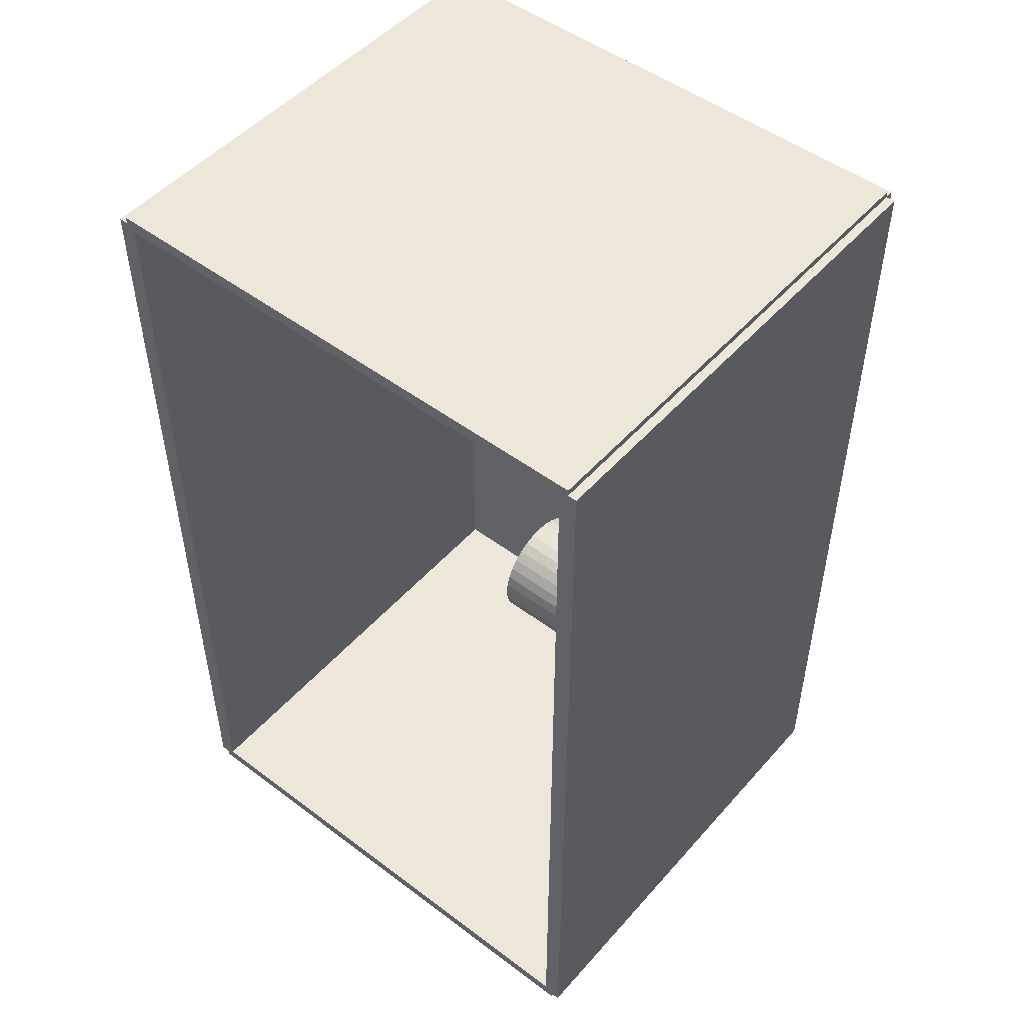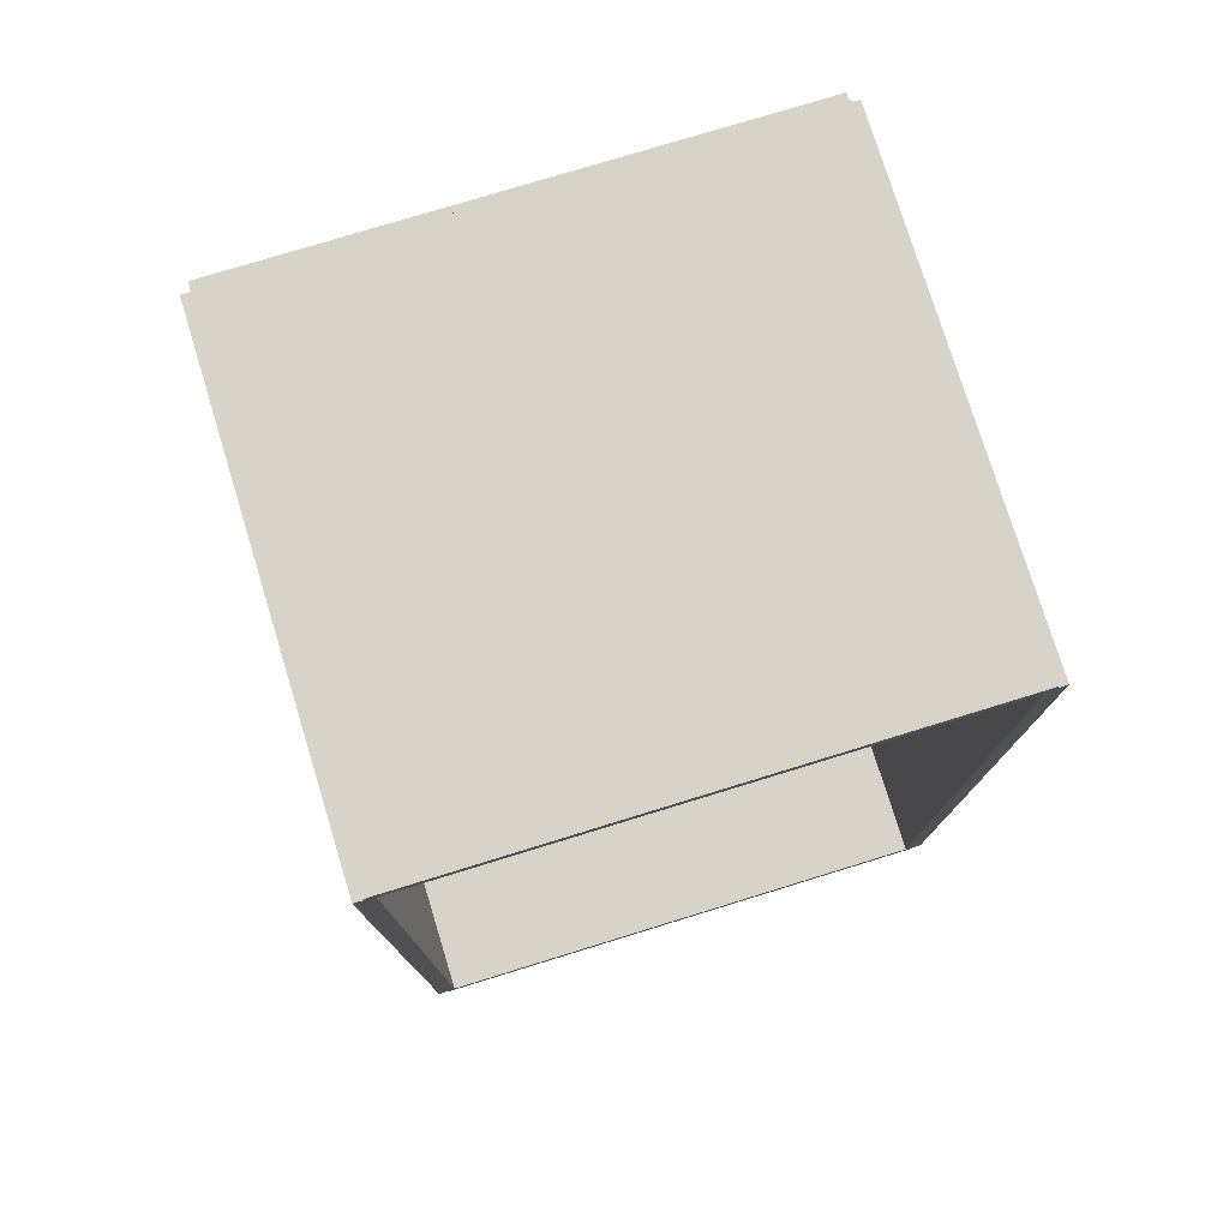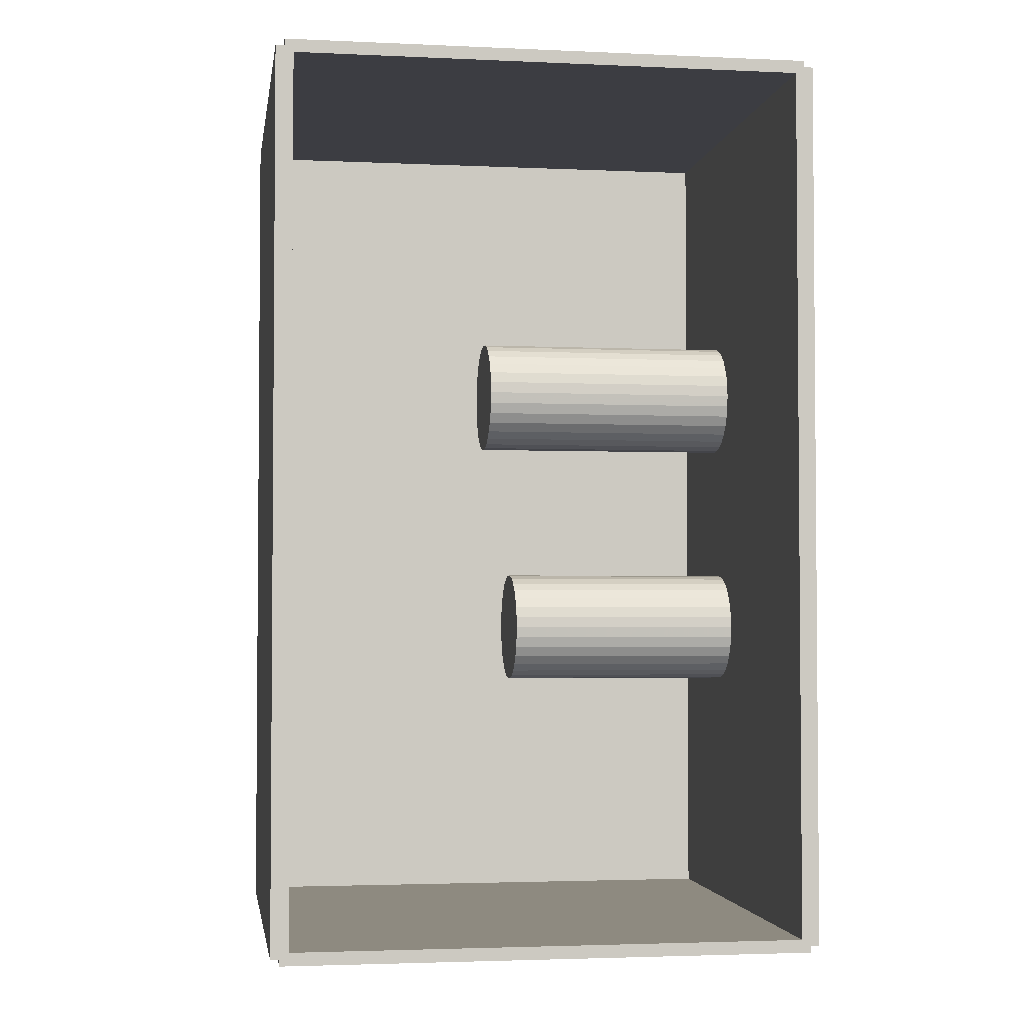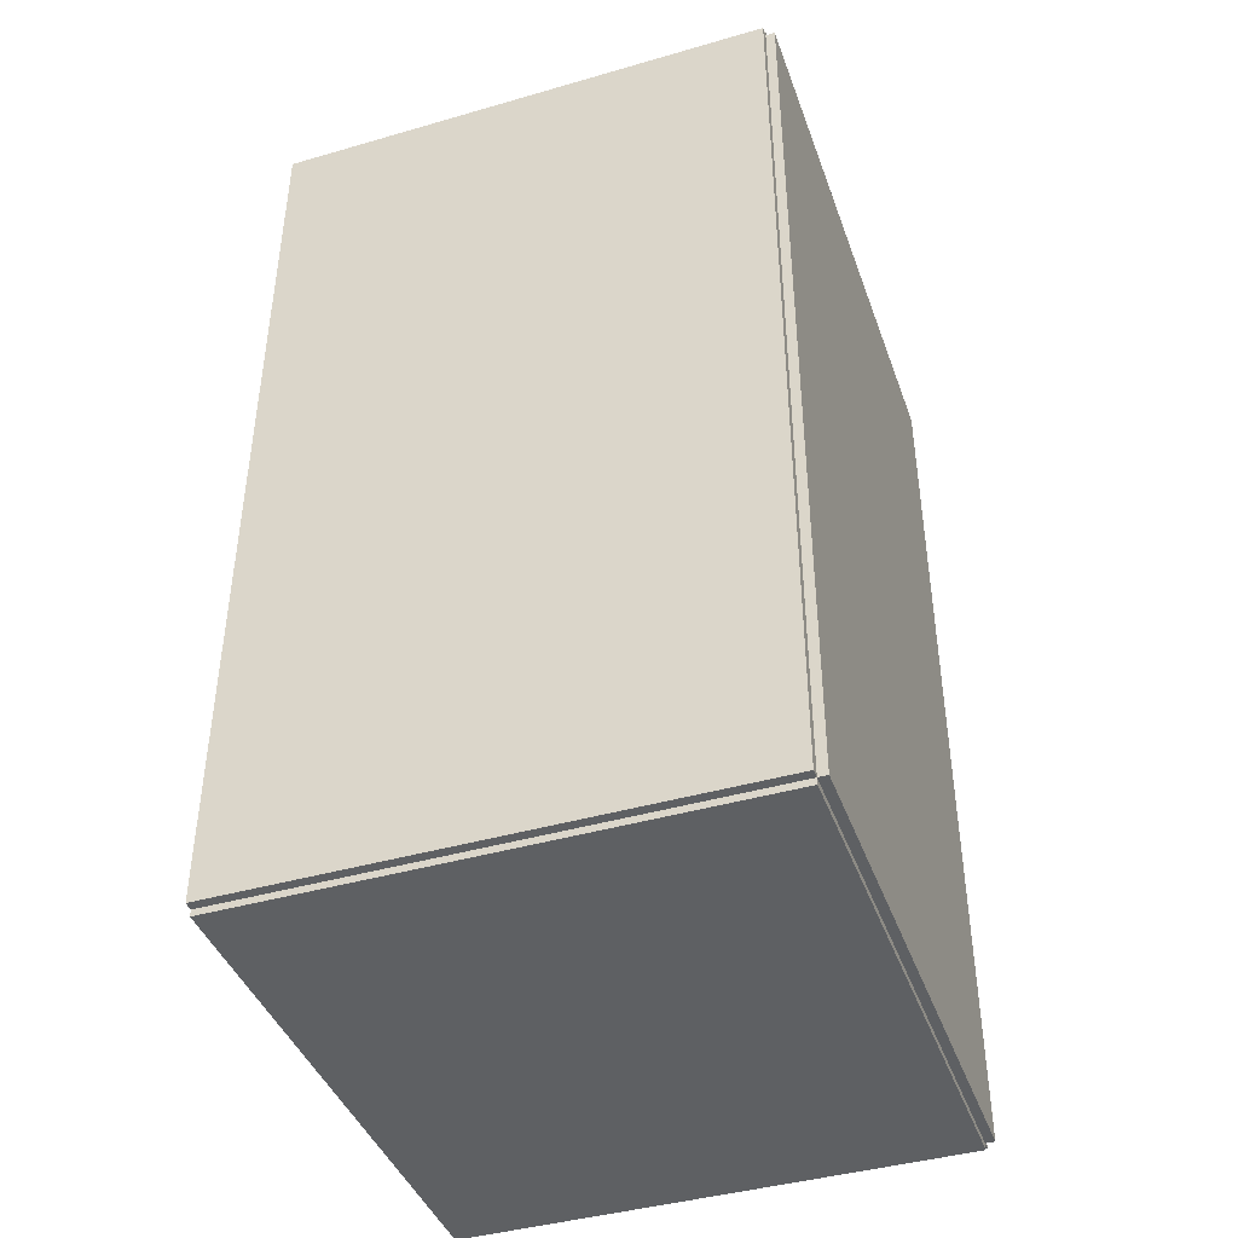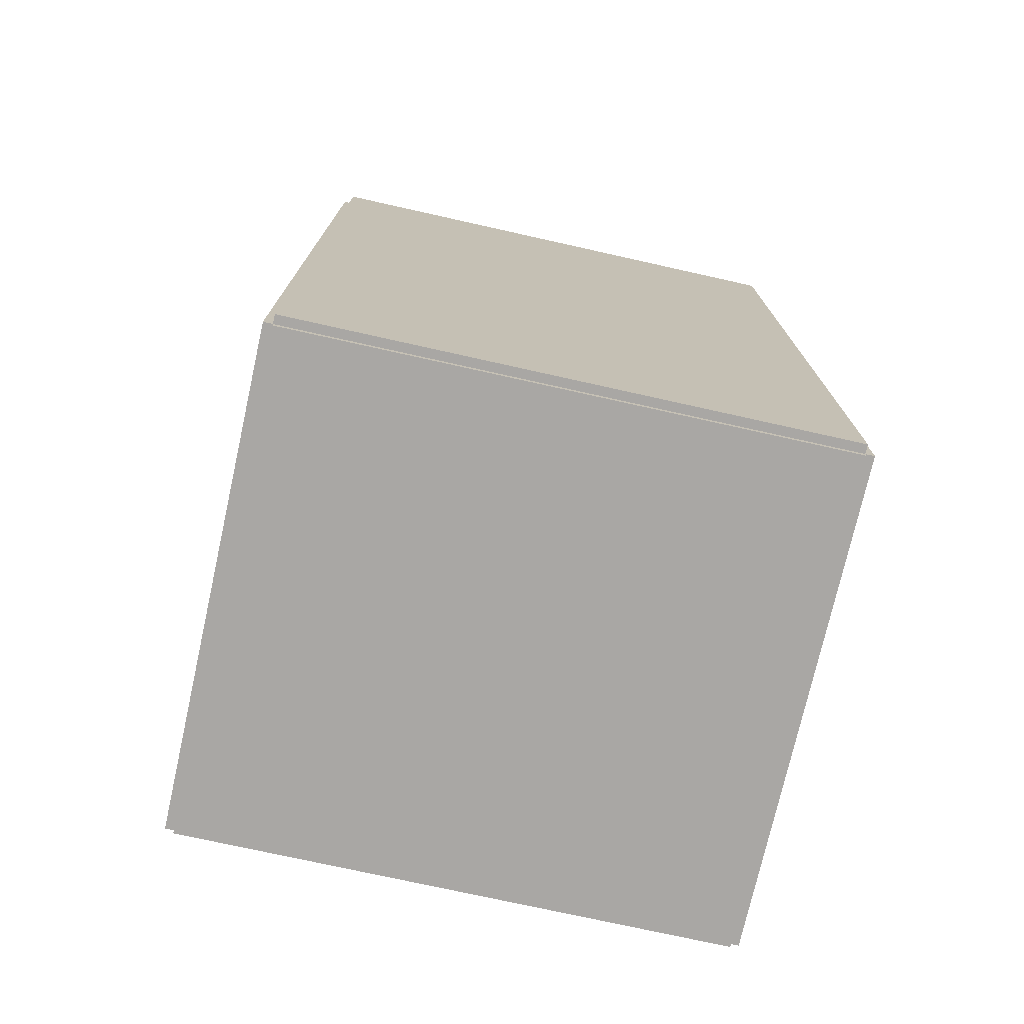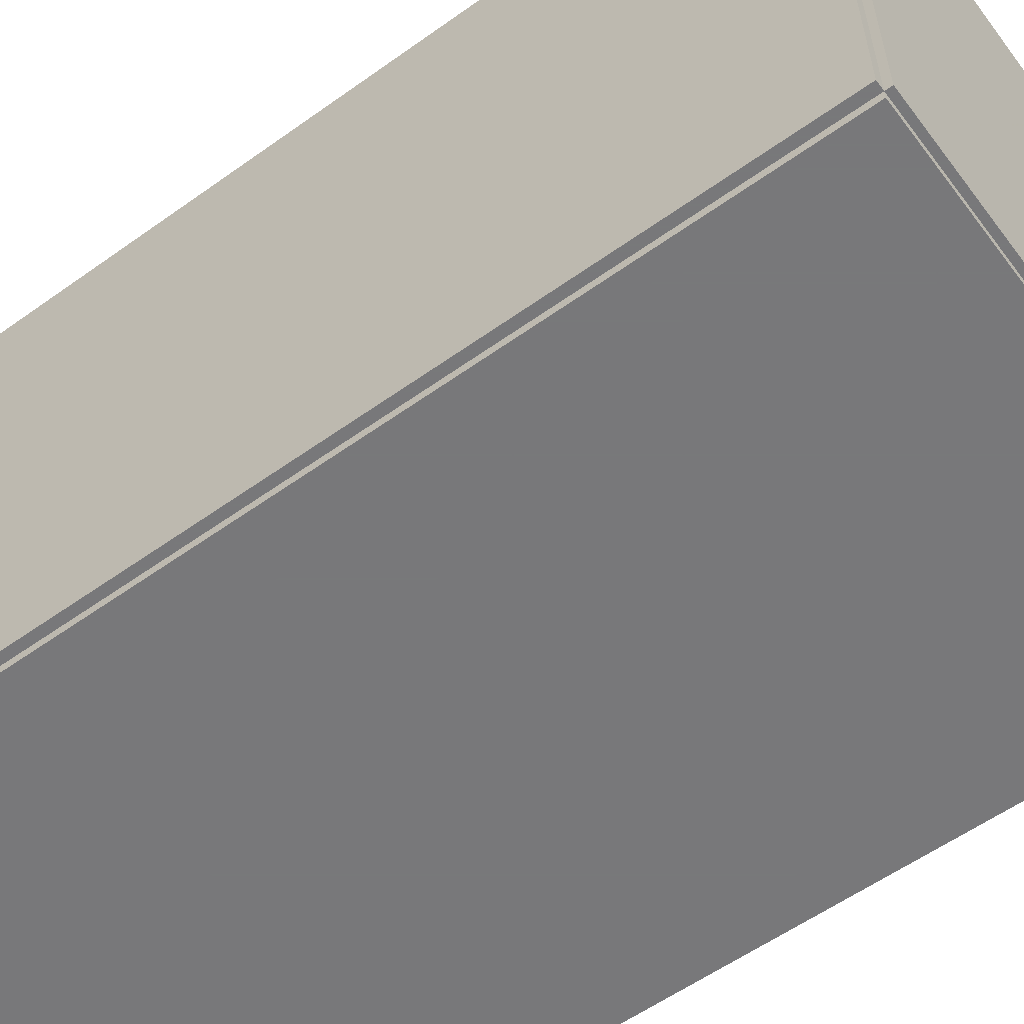
<metadata>
{"format":"obj","ext":"obj","renderer":"f3d","projection":"perspective","resolution":1024,"background":"white","views":[{"elev":49.8,"azim":129.6,"up":"+Y"},{"elev":77.0,"azim":72.9,"up":"+Y"},{"elev":-2.9,"azim":81.2,"up":"+Y"},{"elev":-42.1,"azim":-160.9,"up":"+Y"},{"elev":-74.7,"azim":-102.6,"up":"+Y"},{"elev":-57.6,"azim":-53.4,"up":"+Z"}]}
</metadata>
<code>
v -0.08592 -0.1579 -0.003133
v -0.08592 -0.1579 0.003133
v -0.08592 0.1579 -0.003133
v -0.08592 0.1579 0.003133
v 0.08592 -0.1579 -0.003133
v 0.08592 -0.1579 0.003133
v 0.08592 0.1579 -0.003133
v 0.08592 0.1579 0.003133
v -0.08279 -0.1579 0
v -0.08906 -0.1579 0
v -0.08279 0.1579 0
v -0.08906 0.1579 0
v -0.08279 -0.1579 0.1875
v -0.08906 -0.1579 0.1875
v -0.08279 0.1579 0.1875
v -0.08906 0.1579 0.1875
v -0.08592 0.1556 0.1875
v -0.08592 0.1602 0.1875
v -0.08592 0.1556 0
v -0.08592 0.1602 0
v 0.08592 0.1556 0.1875
v 0.08592 0.1602 0.1875
v 0.08592 0.1556 0
v 0.08592 0.1602 0
v -0.08592 -0.1556 0
v -0.08592 -0.1602 0
v -0.08592 -0.1556 0.1875
v -0.08592 -0.1602 0.1875
v 0.08592 -0.1556 0
v 0.08592 -0.1602 0
v 0.08592 -0.1556 0.1875
v 0.08592 -0.1602 0.1875
v -0.08592 -0.1579 0.1844
v -0.08592 -0.1579 0.1906
v -0.08592 0.1579 0.1844
v -0.08592 0.1579 0.1906
v 0.08592 -0.1579 0.1844
v 0.08592 -0.1579 0.1906
v 0.08592 0.1579 0.1844
v 0.08592 0.1579 0.1906
v -0.01757 -0.04533 0.006266
v 0.003067 -0.04533 0.006266
v 0.003067 -0.04533 0.09259
v -0.01757 -0.04533 0.09259
v 0.00267 -0.0413 0.006266
v 0.00267 -0.0413 0.09259
v 0.001496 -0.03743 0.006266
v 0.001496 -0.03743 0.09259
v -0.0004114 -0.03386 0.006266
v -0.0004114 -0.03386 0.09259
v -0.002978 -0.03073 0.006266
v -0.002978 -0.03073 0.09259
v -0.006106 -0.02816 0.006266
v -0.006106 -0.02816 0.09259
v -0.009674 -0.02626 0.006266
v -0.009674 -0.02626 0.09259
v -0.01355 -0.02508 0.006266
v -0.01355 -0.02508 0.09259
v -0.01757 -0.02469 0.006266
v -0.01757 -0.02469 0.09259
v -0.0216 -0.02508 0.006266
v -0.0216 -0.02508 0.09259
v -0.02547 -0.02626 0.006266
v -0.02547 -0.02626 0.09259
v -0.02904 -0.02816 0.006266
v -0.02904 -0.02816 0.09259
v -0.03217 -0.03073 0.006266
v -0.03217 -0.03073 0.09259
v -0.03473 -0.03386 0.006266
v -0.03473 -0.03386 0.09259
v -0.03664 -0.03743 0.006266
v -0.03664 -0.03743 0.09259
v -0.03782 -0.0413 0.006266
v -0.03782 -0.0413 0.09259
v -0.03821 -0.04533 0.006266
v -0.03821 -0.04533 0.09259
v -0.03782 -0.04935 0.006266
v -0.03782 -0.04935 0.09259
v -0.03664 -0.05322 0.006266
v -0.03664 -0.05322 0.09259
v -0.03473 -0.05679 0.006266
v -0.03473 -0.05679 0.09259
v -0.03217 -0.05992 0.006266
v -0.03217 -0.05992 0.09259
v -0.02904 -0.06249 0.006266
v -0.02904 -0.06249 0.09259
v -0.02547 -0.0644 0.006266
v -0.02547 -0.0644 0.09259
v -0.0216 -0.06557 0.006266
v -0.0216 -0.06557 0.09259
v -0.01757 -0.06597 0.006266
v -0.01757 -0.06597 0.09259
v -0.01355 -0.06557 0.006266
v -0.01355 -0.06557 0.09259
v -0.009674 -0.0644 0.006266
v -0.009674 -0.0644 0.09259
v -0.006106 -0.06249 0.006266
v -0.006106 -0.06249 0.09259
v -0.002978 -0.05992 0.006266
v -0.002978 -0.05992 0.09259
v -0.0004114 -0.05679 0.006266
v -0.0004114 -0.05679 0.09259
v 0.001496 -0.05322 0.006266
v 0.001496 -0.05322 0.09259
v 0.00267 -0.04935 0.006266
v 0.00267 -0.04935 0.09259
v -0.02184 0.04723 0.006266
v -0.000686 0.04723 0.006266
v -0.000686 0.04723 0.1022
v -0.02184 0.04723 0.1022
v -0.001093 0.05136 0.006266
v -0.001093 0.05136 0.1022
v -0.002297 0.05532 0.006266
v -0.002297 0.05532 0.1022
v -0.004252 0.05898 0.006266
v -0.004252 0.05898 0.1022
v -0.006883 0.06219 0.006266
v -0.006883 0.06219 0.1022
v -0.01009 0.06482 0.006266
v -0.01009 0.06482 0.1022
v -0.01375 0.06678 0.006266
v -0.01375 0.06678 0.1022
v -0.01772 0.06798 0.006266
v -0.01772 0.06798 0.1022
v -0.02184 0.06839 0.006266
v -0.02184 0.06839 0.1022
v -0.02597 0.06798 0.006266
v -0.02597 0.06798 0.1022
v -0.02994 0.06678 0.006266
v -0.02994 0.06678 0.1022
v -0.0336 0.06482 0.006266
v -0.0336 0.06482 0.1022
v -0.0368 0.06219 0.006266
v -0.0368 0.06219 0.1022
v -0.03944 0.05898 0.006266
v -0.03944 0.05898 0.1022
v -0.04139 0.05532 0.006266
v -0.04139 0.05532 0.1022
v -0.0426 0.05136 0.006266
v -0.0426 0.05136 0.1022
v -0.043 0.04723 0.006266
v -0.043 0.04723 0.1022
v -0.0426 0.0431 0.006266
v -0.0426 0.0431 0.1022
v -0.04139 0.03913 0.006266
v -0.04139 0.03913 0.1022
v -0.03944 0.03547 0.006266
v -0.03944 0.03547 0.1022
v -0.0368 0.03227 0.006266
v -0.0368 0.03227 0.1022
v -0.0336 0.02964 0.006266
v -0.0336 0.02964 0.1022
v -0.02994 0.02768 0.006266
v -0.02994 0.02768 0.1022
v -0.02597 0.02648 0.006266
v -0.02597 0.02648 0.1022
v -0.02184 0.02607 0.006266
v -0.02184 0.02607 0.1022
v -0.01772 0.02648 0.006266
v -0.01772 0.02648 0.1022
v -0.01375 0.02768 0.006266
v -0.01375 0.02768 0.1022
v -0.01009 0.02964 0.006266
v -0.01009 0.02964 0.1022
v -0.006883 0.03227 0.006266
v -0.006883 0.03227 0.1022
v -0.004252 0.03547 0.006266
v -0.004252 0.03547 0.1022
v -0.002297 0.03913 0.006266
v -0.002297 0.03913 0.1022
v -0.001093 0.0431 0.006266
v -0.001093 0.0431 0.1022
f 2 4 1
f 5 2 1
f 1 4 3
f 3 5 1
f 2 8 4
f 6 2 5
f 6 8 2
f 4 8 3
f 7 5 3
f 3 8 7
f 7 6 5
f 8 6 7
f 10 12 9
f 13 10 9
f 9 12 11
f 11 13 9
f 10 16 12
f 14 10 13
f 14 16 10
f 12 16 11
f 15 13 11
f 11 16 15
f 15 14 13
f 16 14 15
f 18 20 17
f 21 18 17
f 17 20 19
f 19 21 17
f 18 24 20
f 22 18 21
f 22 24 18
f 20 24 19
f 23 21 19
f 19 24 23
f 23 22 21
f 24 22 23
f 26 28 25
f 29 26 25
f 25 28 27
f 27 29 25
f 26 32 28
f 30 26 29
f 30 32 26
f 28 32 27
f 31 29 27
f 27 32 31
f 31 30 29
f 32 30 31
f 34 36 33
f 37 34 33
f 33 36 35
f 35 37 33
f 34 40 36
f 38 34 37
f 38 40 34
f 36 40 35
f 39 37 35
f 35 40 39
f 39 38 37
f 40 38 39
f 42 41 45
f 42 45 43
f 43 45 46
f 43 46 44
f 45 41 47
f 45 47 46
f 46 47 48
f 46 48 44
f 47 41 49
f 47 49 48
f 48 49 50
f 48 50 44
f 49 41 51
f 49 51 50
f 50 51 52
f 50 52 44
f 51 41 53
f 51 53 52
f 52 53 54
f 52 54 44
f 53 41 55
f 53 55 54
f 54 55 56
f 54 56 44
f 55 41 57
f 55 57 56
f 56 57 58
f 56 58 44
f 57 41 59
f 57 59 58
f 58 59 60
f 58 60 44
f 59 41 61
f 59 61 60
f 60 61 62
f 60 62 44
f 61 41 63
f 61 63 62
f 62 63 64
f 62 64 44
f 63 41 65
f 63 65 64
f 64 65 66
f 64 66 44
f 65 41 67
f 65 67 66
f 66 67 68
f 66 68 44
f 67 41 69
f 67 69 68
f 68 69 70
f 68 70 44
f 69 41 71
f 69 71 70
f 70 71 72
f 70 72 44
f 71 41 73
f 71 73 72
f 72 73 74
f 72 74 44
f 73 41 75
f 73 75 74
f 74 75 76
f 74 76 44
f 75 41 77
f 75 77 76
f 76 77 78
f 76 78 44
f 77 41 79
f 77 79 78
f 78 79 80
f 78 80 44
f 79 41 81
f 79 81 80
f 80 81 82
f 80 82 44
f 81 41 83
f 81 83 82
f 82 83 84
f 82 84 44
f 83 41 85
f 83 85 84
f 84 85 86
f 84 86 44
f 85 41 87
f 85 87 86
f 86 87 88
f 86 88 44
f 87 41 89
f 87 89 88
f 88 89 90
f 88 90 44
f 89 41 91
f 89 91 90
f 90 91 92
f 90 92 44
f 91 41 93
f 91 93 92
f 92 93 94
f 92 94 44
f 93 41 95
f 93 95 94
f 94 95 96
f 94 96 44
f 95 41 97
f 95 97 96
f 96 97 98
f 96 98 44
f 97 41 99
f 97 99 98
f 98 99 100
f 98 100 44
f 99 41 101
f 99 101 100
f 100 101 102
f 100 102 44
f 101 41 103
f 101 103 102
f 102 103 104
f 102 104 44
f 103 41 105
f 103 105 104
f 104 105 106
f 104 106 44
f 105 41 42
f 105 42 106
f 106 42 43
f 106 43 44
f 108 107 111
f 108 111 109
f 109 111 112
f 109 112 110
f 111 107 113
f 111 113 112
f 112 113 114
f 112 114 110
f 113 107 115
f 113 115 114
f 114 115 116
f 114 116 110
f 115 107 117
f 115 117 116
f 116 117 118
f 116 118 110
f 117 107 119
f 117 119 118
f 118 119 120
f 118 120 110
f 119 107 121
f 119 121 120
f 120 121 122
f 120 122 110
f 121 107 123
f 121 123 122
f 122 123 124
f 122 124 110
f 123 107 125
f 123 125 124
f 124 125 126
f 124 126 110
f 125 107 127
f 125 127 126
f 126 127 128
f 126 128 110
f 127 107 129
f 127 129 128
f 128 129 130
f 128 130 110
f 129 107 131
f 129 131 130
f 130 131 132
f 130 132 110
f 131 107 133
f 131 133 132
f 132 133 134
f 132 134 110
f 133 107 135
f 133 135 134
f 134 135 136
f 134 136 110
f 135 107 137
f 135 137 136
f 136 137 138
f 136 138 110
f 137 107 139
f 137 139 138
f 138 139 140
f 138 140 110
f 139 107 141
f 139 141 140
f 140 141 142
f 140 142 110
f 141 107 143
f 141 143 142
f 142 143 144
f 142 144 110
f 143 107 145
f 143 145 144
f 144 145 146
f 144 146 110
f 145 107 147
f 145 147 146
f 146 147 148
f 146 148 110
f 147 107 149
f 147 149 148
f 148 149 150
f 148 150 110
f 149 107 151
f 149 151 150
f 150 151 152
f 150 152 110
f 151 107 153
f 151 153 152
f 152 153 154
f 152 154 110
f 153 107 155
f 153 155 154
f 154 155 156
f 154 156 110
f 155 107 157
f 155 157 156
f 156 157 158
f 156 158 110
f 157 107 159
f 157 159 158
f 158 159 160
f 158 160 110
f 159 107 161
f 159 161 160
f 160 161 162
f 160 162 110
f 161 107 163
f 161 163 162
f 162 163 164
f 162 164 110
f 163 107 165
f 163 165 164
f 164 165 166
f 164 166 110
f 165 107 167
f 165 167 166
f 166 167 168
f 166 168 110
f 167 107 169
f 167 169 168
f 168 169 170
f 168 170 110
f 169 107 171
f 169 171 170
f 170 171 172
f 170 172 110
f 171 107 108
f 171 108 172
f 172 108 109
f 172 109 110

</code>
